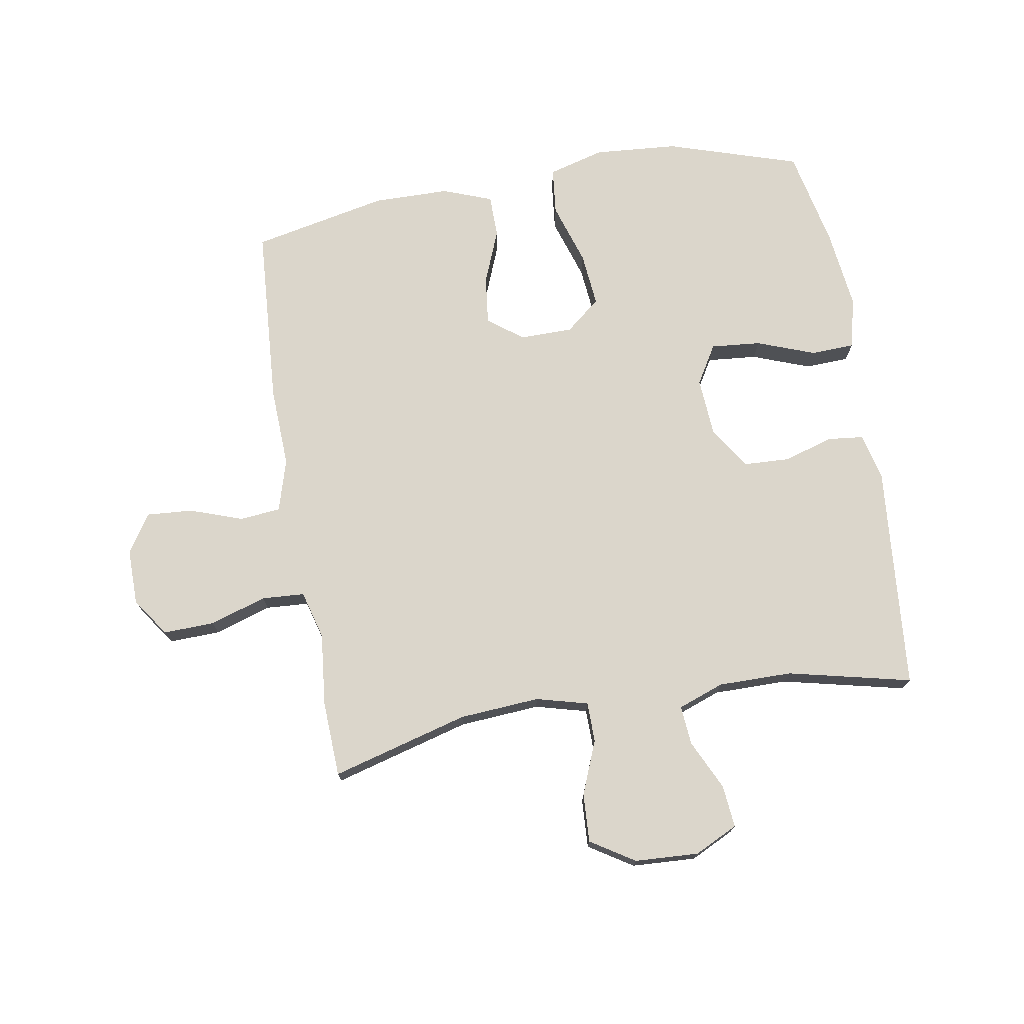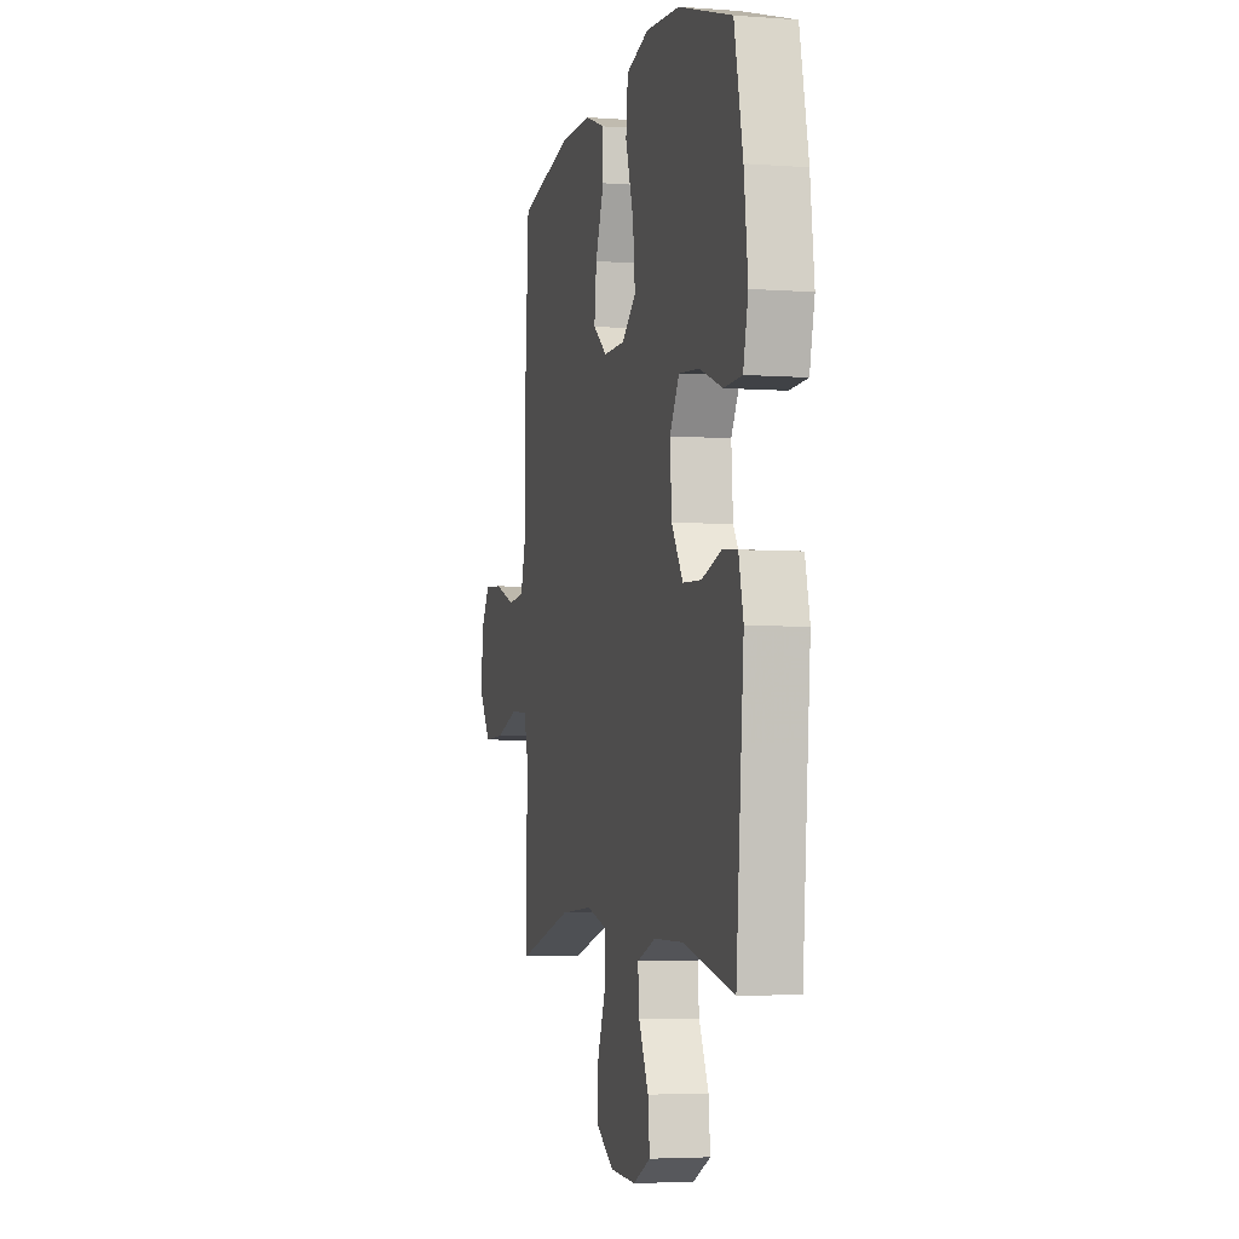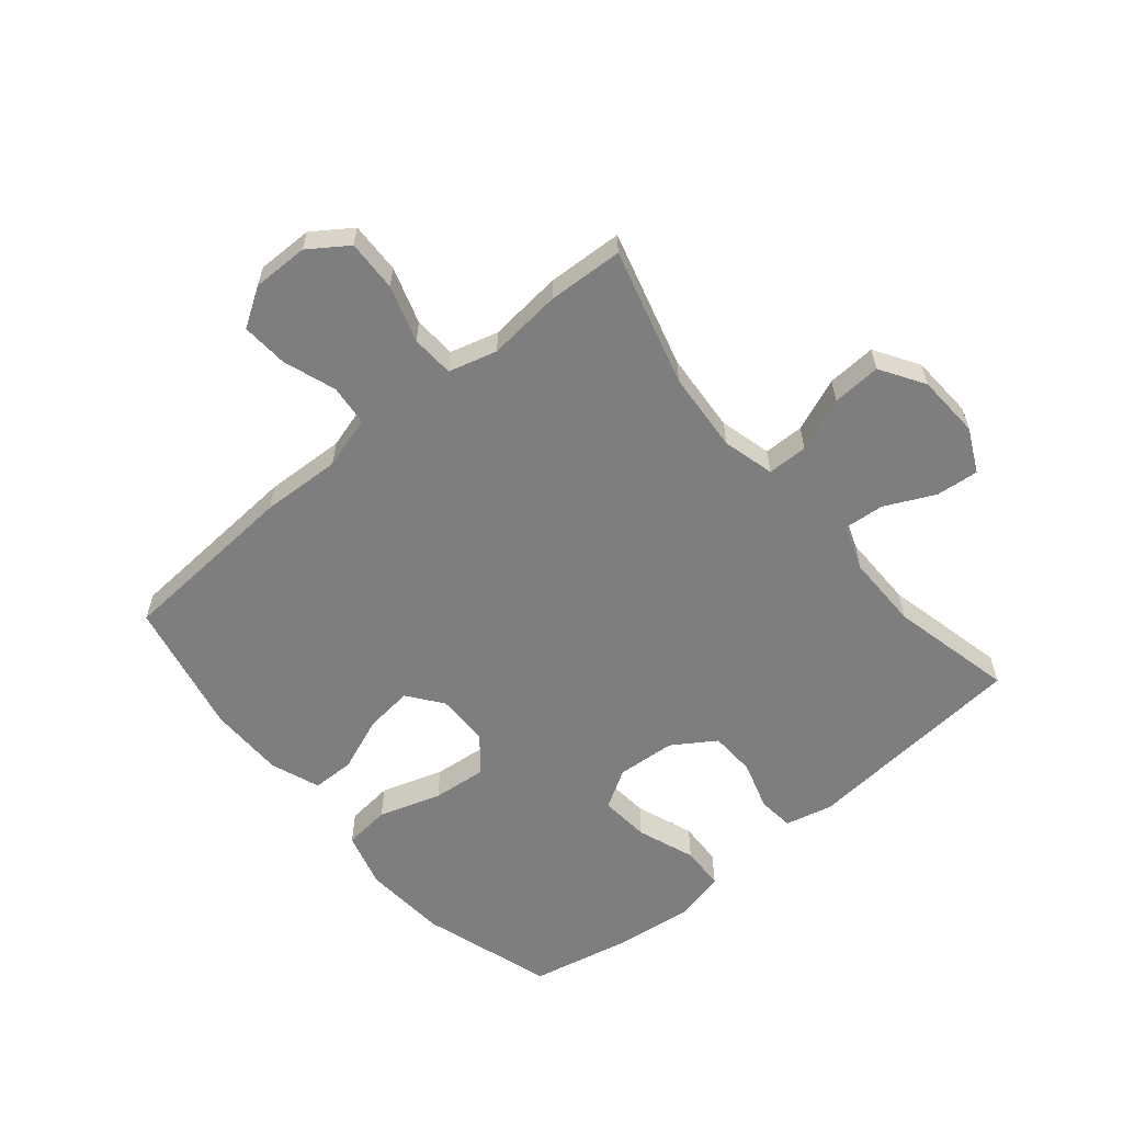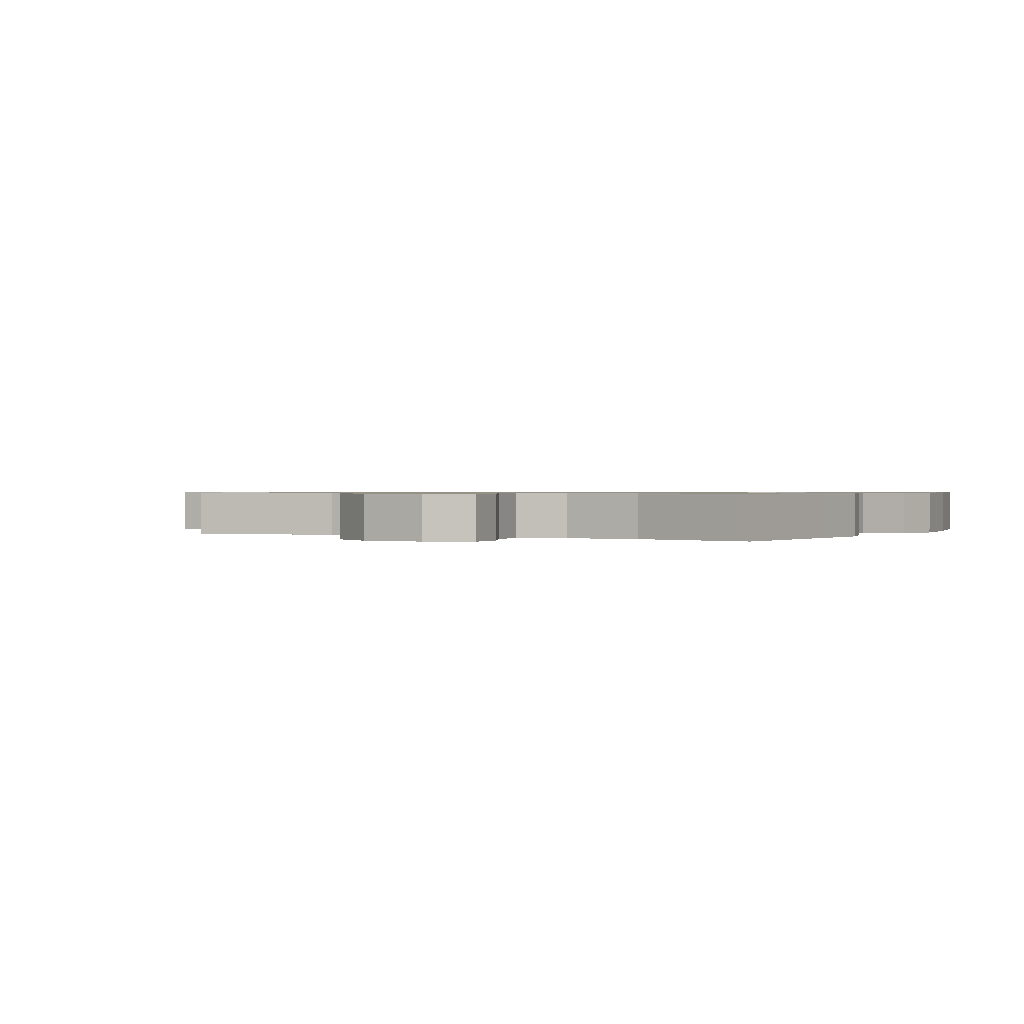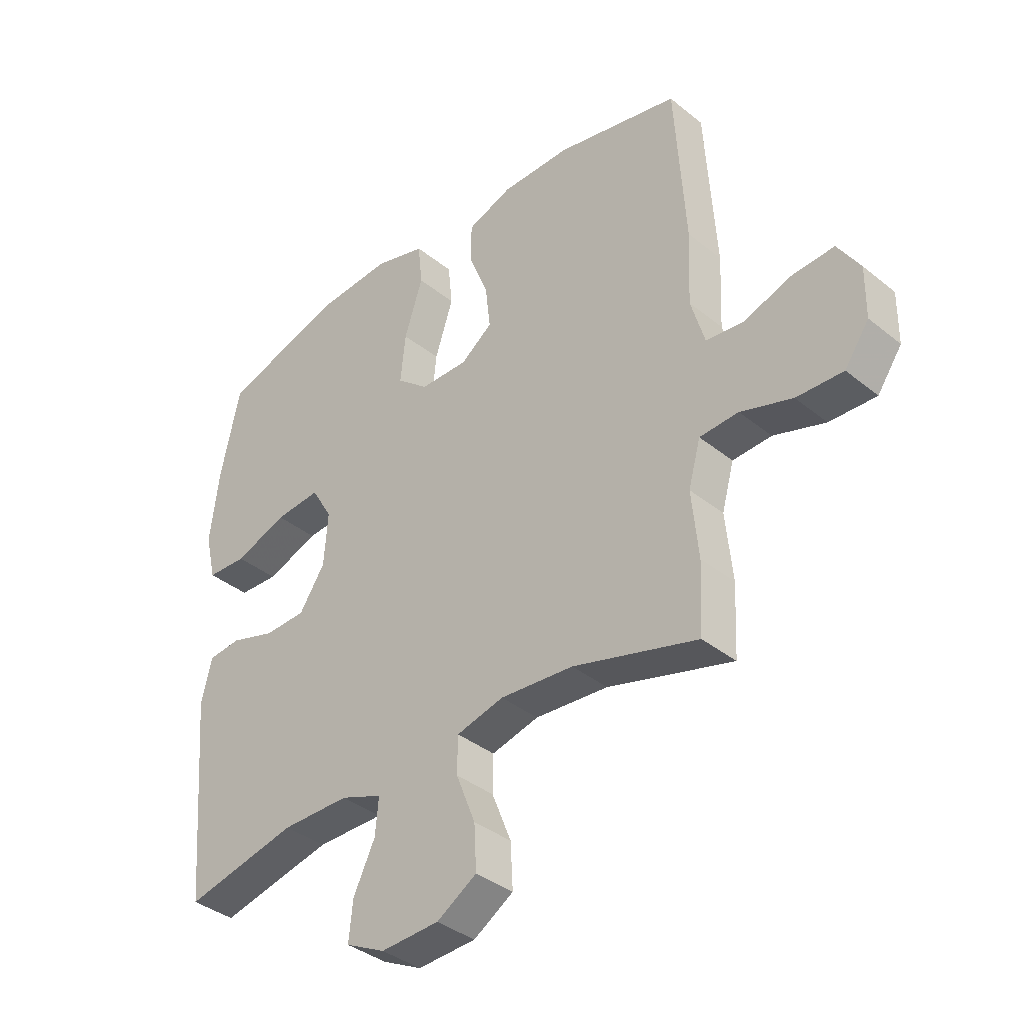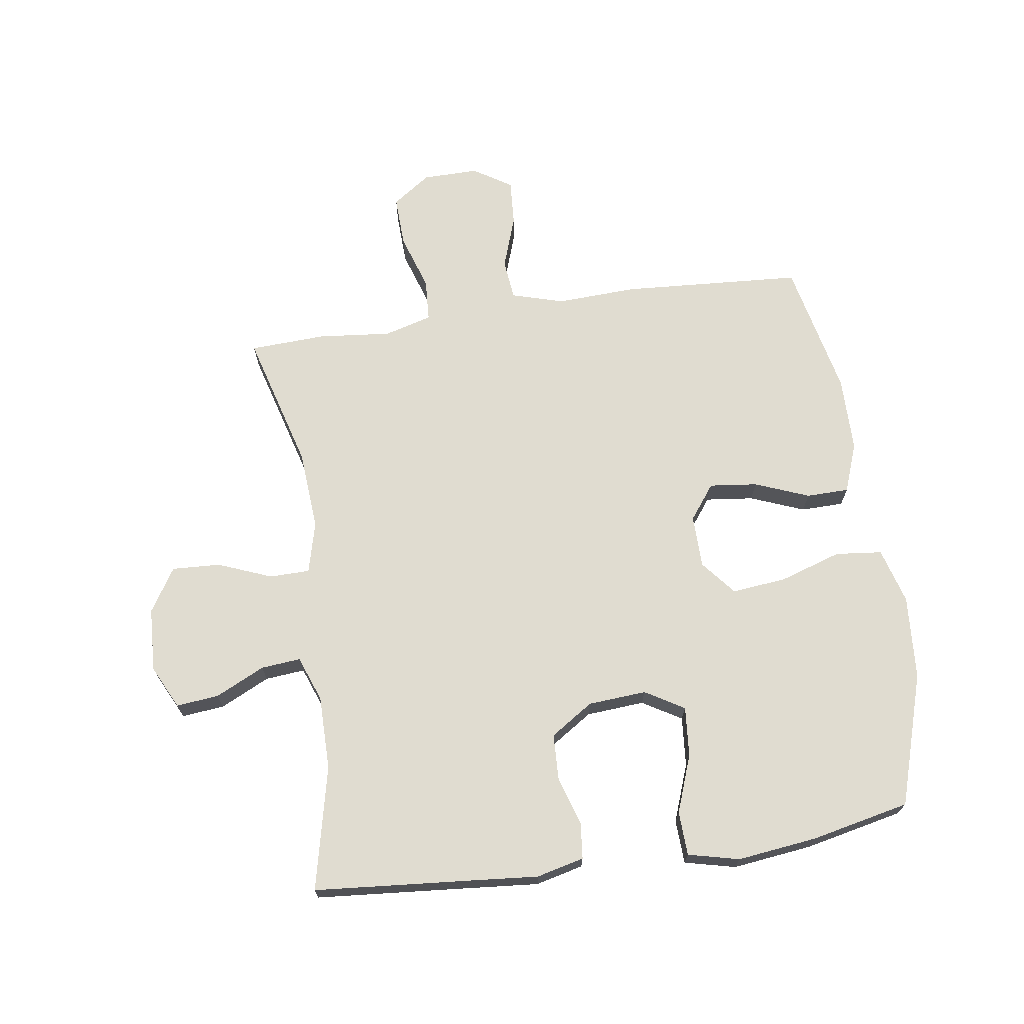
<metadata>
{"format":"obj","ext":"obj","renderer":"f3d","projection":"perspective","resolution":1024,"background":"white","views":[{"elev":73.6,"azim":170.6,"up":"+Y"},{"elev":-4.1,"azim":-103.9,"up":"+Z"},{"elev":-59.5,"azim":130.0,"up":"+Y"},{"elev":0.7,"azim":-151.3,"up":"+Y"},{"elev":-37.5,"azim":44.1,"up":"+Z"},{"elev":69.5,"azim":-98.3,"up":"+Y"}]}
</metadata>
<code>
v 0.5 0.07 0.5
v 0.519 0.07 0.202
v 0.513 0.07 0.071
v 0.538 0.07 -0.015
v 0.605 0.07 -0.022
v 0.692 0.07 0.008
v 0.768 0.07 0.013
v 0.808 0.07 -0.05
v 0.807 0.07 -0.142
v 0.763 0.07 -0.205
v 0.679 0.07 -0.202
v 0.586 0.07 -0.172
v 0.516 0.07 -0.176
v 0.494 0.07 -0.255
v 0.506 0.07 -0.376
v 0.5 0.07 -0.5
v 0.275 0.07 -0.437
v 0.143 0.07 -0.427
v 0.058 0.07 -0.449
v 0.057 0.07 -0.515
v 0.092 0.07 -0.603
v 0.096 0.07 -0.683
v 0.024 0.07 -0.728
v -0.081 0.07 -0.733
v -0.152 0.07 -0.698
v -0.145 0.07 -0.628
v -0.106 0.07 -0.547
v -0.1 0.07 -0.482
v -0.175 0.07 -0.454
v -0.297 0.07 -0.454
v -0.5 0.07 -0.5
v -0.521 0.07 -0.247
v -0.531 0.07 -0.13
v -0.512 0.07 -0.052
v -0.453 0.07 -0.046
v -0.372 0.07 -0.071
v -0.297 0.07 -0.068
v -0.251 0.07 0.002
v -0.244 0.07 0.098
v -0.282 0.07 0.162
v -0.364 0.07 0.155
v -0.459 0.07 0.12
v -0.531 0.07 0.123
v -0.551 0.07 0.207
v -0.535 0.07 0.338
v -0.5 0.07 0.5
v -0.283 0.07 0.568
v -0.145 0.07 0.578
v -0.053 0.07 0.552
v -0.045 0.07 0.475
v -0.078 0.07 0.373
v -0.087 0.07 0.284
v -0.03 0.07 0.237
v 0.057 0.07 0.236
v 0.114 0.07 0.279
v 0.105 0.07 0.358
v 0.07 0.07 0.447
v 0.071 0.07 0.517
v 0.152 0.07 0.547
v 0.277 0.07 0.548
v 0.5 0 0.5
v 0.519 0 0.202
v 0.513 0 0.071
v 0.538 0 -0.015
v 0.605 0 -0.022
v 0.692 0 0.008
v 0.768 0 0.013
v 0.808 0 -0.05
v 0.807 0 -0.142
v 0.763 0 -0.205
v 0.679 0 -0.202
v 0.586 0 -0.172
v 0.516 0 -0.176
v 0.494 0 -0.255
v 0.506 0 -0.376
v 0.5 0 -0.5
v 0.275 0 -0.437
v 0.143 0 -0.427
v 0.058 0 -0.449
v 0.057 0 -0.515
v 0.092 0 -0.603
v 0.096 0 -0.683
v 0.024 0 -0.728
v -0.081 0 -0.733
v -0.152 0 -0.698
v -0.145 0 -0.628
v -0.106 0 -0.547
v -0.1 0 -0.482
v -0.175 0 -0.454
v -0.297 0 -0.454
v -0.5 0 -0.5
v -0.521 0 -0.247
v -0.531 0 -0.13
v -0.512 0 -0.052
v -0.453 0 -0.046
v -0.372 0 -0.071
v -0.297 0 -0.068
v -0.251 0 0.002
v -0.244 0 0.098
v -0.282 0 0.162
v -0.364 0 0.155
v -0.459 0 0.12
v -0.531 0 0.123
v -0.551 0 0.207
v -0.535 0 0.338
v -0.5 0 0.5
v -0.283 0 0.568
v -0.145 0 0.578
v -0.053 0 0.552
v -0.045 0 0.475
v -0.078 0 0.373
v -0.087 0 0.284
v -0.03 0 0.237
v 0.057 0 0.236
v 0.114 0 0.279
v 0.105 0 0.358
v 0.07 0 0.447
v 0.071 0 0.517
v 0.152 0 0.547
v 0.277 0 0.548
f 56 57 58 59
f 55 56 59 60
f 48 49 50 51
f 48 51 52
f 47 48 52
f 46 47 52
f 45 46 52 53
f 41 42 43 44
f 40 41 44 45
f 33 34 35 36
f 32 33 36 37
f 30 31 32 37
f 29 30 37 38
f 24 25 26 27
f 24 27 28
f 23 24 28
f 20 21 22 23
f 19 20 23 28
f 18 19 28 29
f 14 15 16 17
f 13 14 17 18
f 9 10 11 12
f 9 12 13
f 8 9 13
f 5 6 7 8
f 4 5 8 13
f 3 4 13 18
f 55 60 1 2
f 54 55 2 3
f 53 54 3 18
f 40 45 53
f 39 40 53 18
f 18 29 38 39
f 119 118 117 116
f 120 119 116 115
f 111 110 109 108
f 112 111 108
f 112 108 107
f 112 107 106
f 113 112 106 105
f 104 103 102 101
f 105 104 101 100
f 96 95 94 93
f 97 96 93 92
f 97 92 91 90
f 98 97 90 89
f 87 86 85 84
f 88 87 84
f 88 84 83
f 83 82 81 80
f 88 83 80 79
f 89 88 79 78
f 77 76 75 74
f 78 77 74 73
f 72 71 70 69
f 73 72 69
f 73 69 68
f 68 67 66 65
f 73 68 65 64
f 78 73 64 63
f 62 61 120 115
f 63 62 115 114
f 78 63 114 113
f 113 105 100
f 78 113 100 99
f 99 98 89 78
f 1 61 62 2
f 2 62 63 3
f 3 63 64 4
f 4 64 65 5
f 5 65 66 6
f 6 66 67 7
f 7 67 68 8
f 8 68 69 9
f 9 69 70 10
f 10 70 71 11
f 11 71 72 12
f 12 72 73 13
f 13 73 74 14
f 14 74 75 15
f 15 75 76 16
f 16 76 77 17
f 17 77 78 18
f 18 78 79 19
f 19 79 80 20
f 20 80 81 21
f 21 81 82 22
f 22 82 83 23
f 23 83 84 24
f 24 84 85 25
f 25 85 86 26
f 26 86 87 27
f 27 87 88 28
f 28 88 89 29
f 29 89 90 30
f 30 90 91 31
f 31 91 92 32
f 32 92 93 33
f 33 93 94 34
f 34 94 95 35
f 35 95 96 36
f 36 96 97 37
f 37 97 98 38
f 38 98 99 39
f 39 99 100 40
f 40 100 101 41
f 41 101 102 42
f 42 102 103 43
f 43 103 104 44
f 44 104 105 45
f 45 105 106 46
f 46 106 107 47
f 47 107 108 48
f 48 108 109 49
f 49 109 110 50
f 50 110 111 51
f 51 111 112 52
f 52 112 113 53
f 53 113 114 54
f 54 114 115 55
f 55 115 116 56
f 56 116 117 57
f 57 117 118 58
f 58 118 119 59
f 59 119 120 60
f 60 120 61 1

</code>
